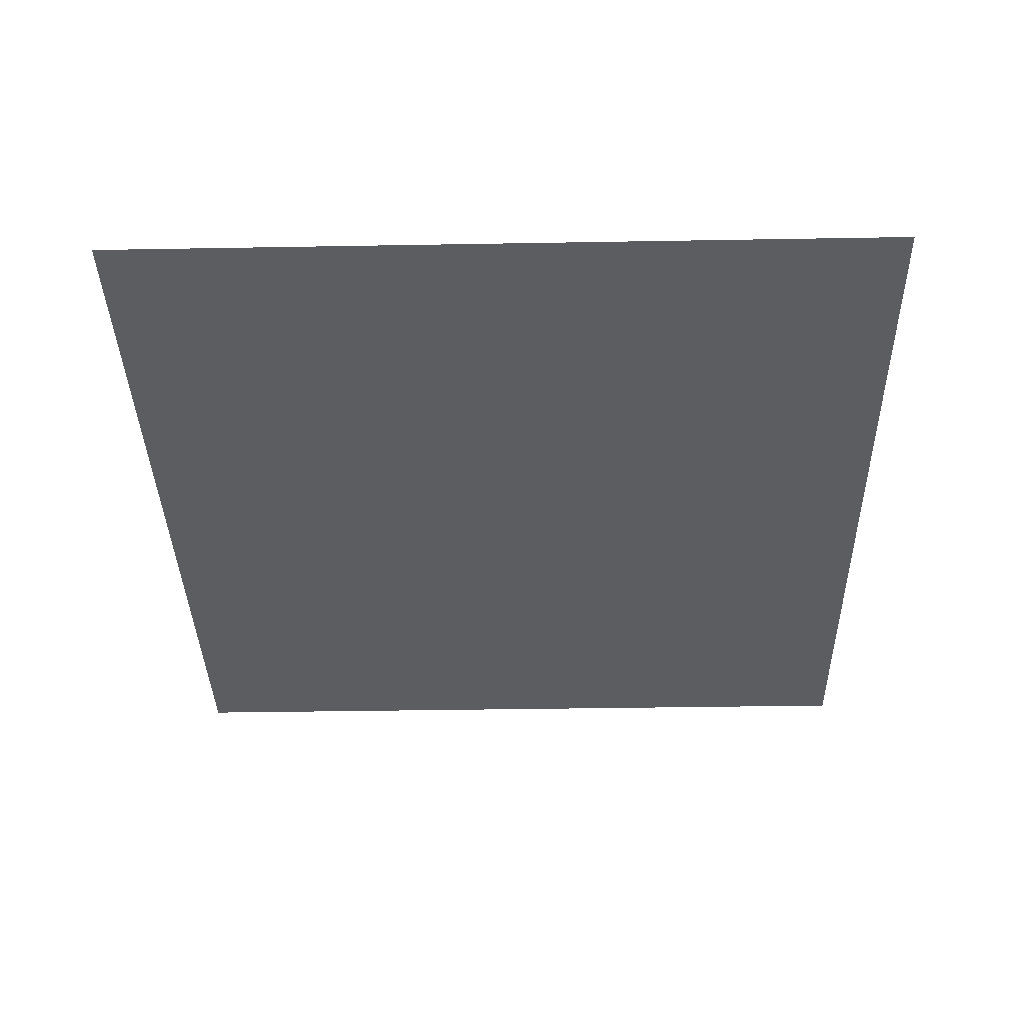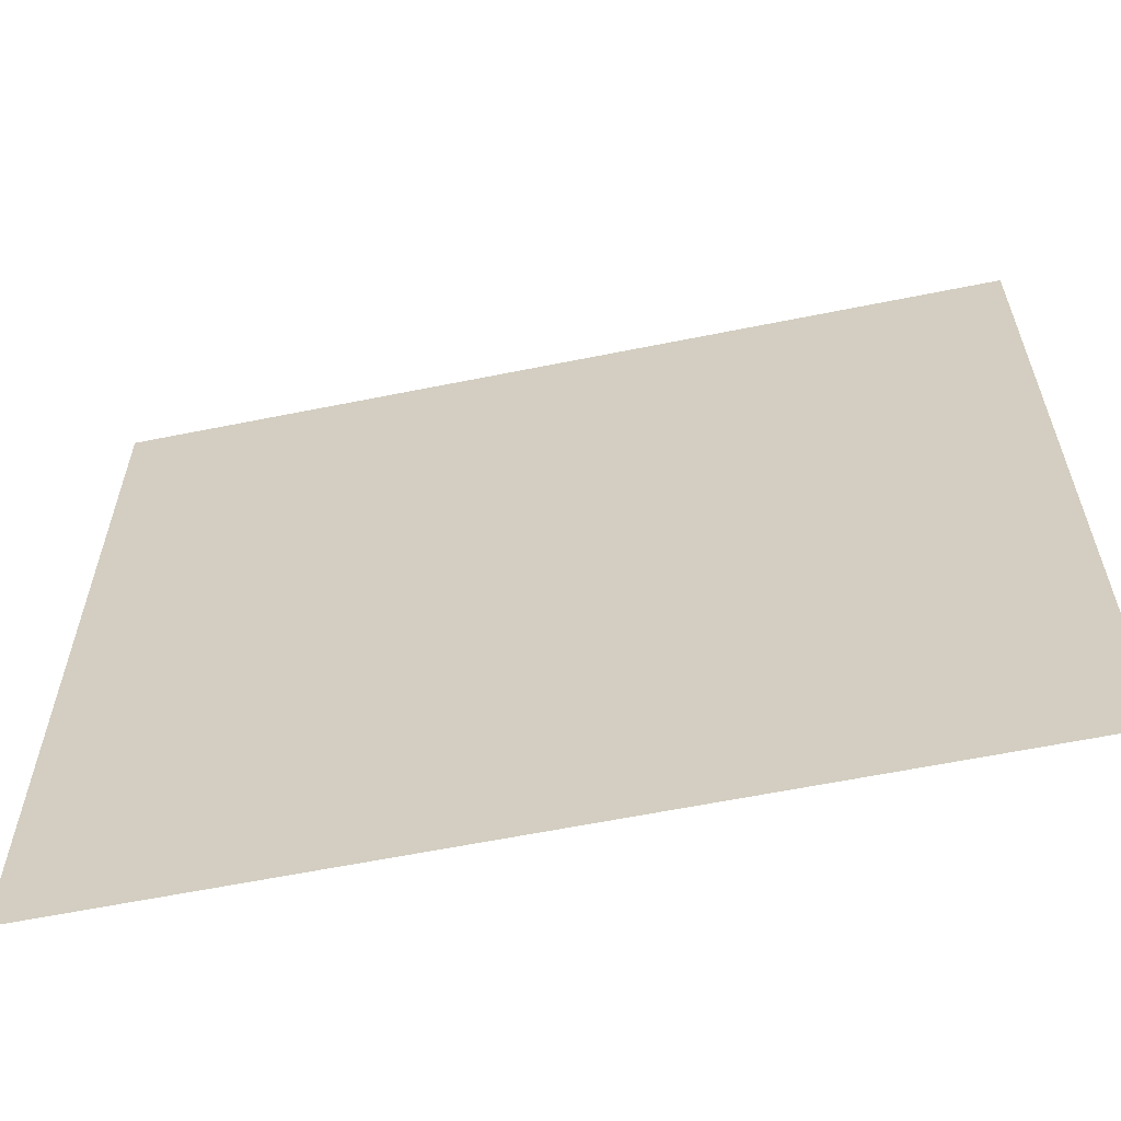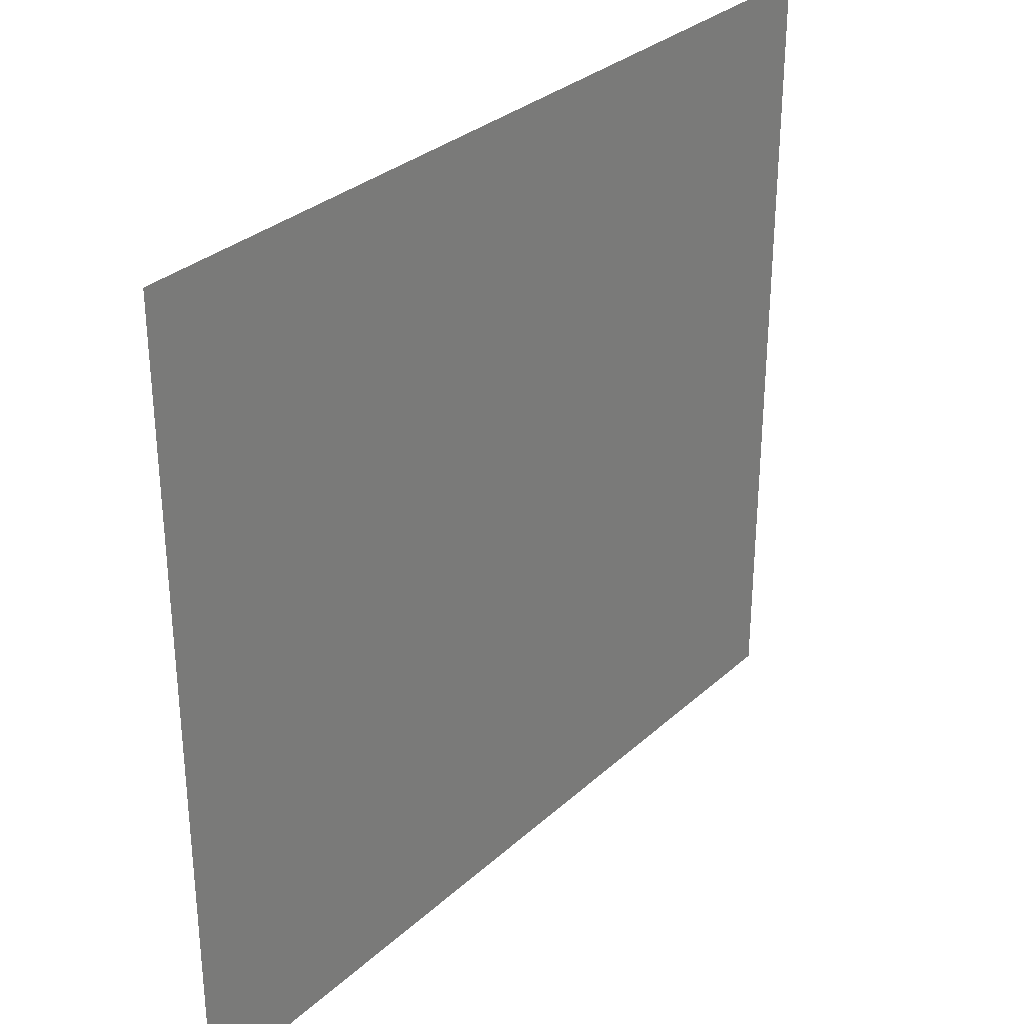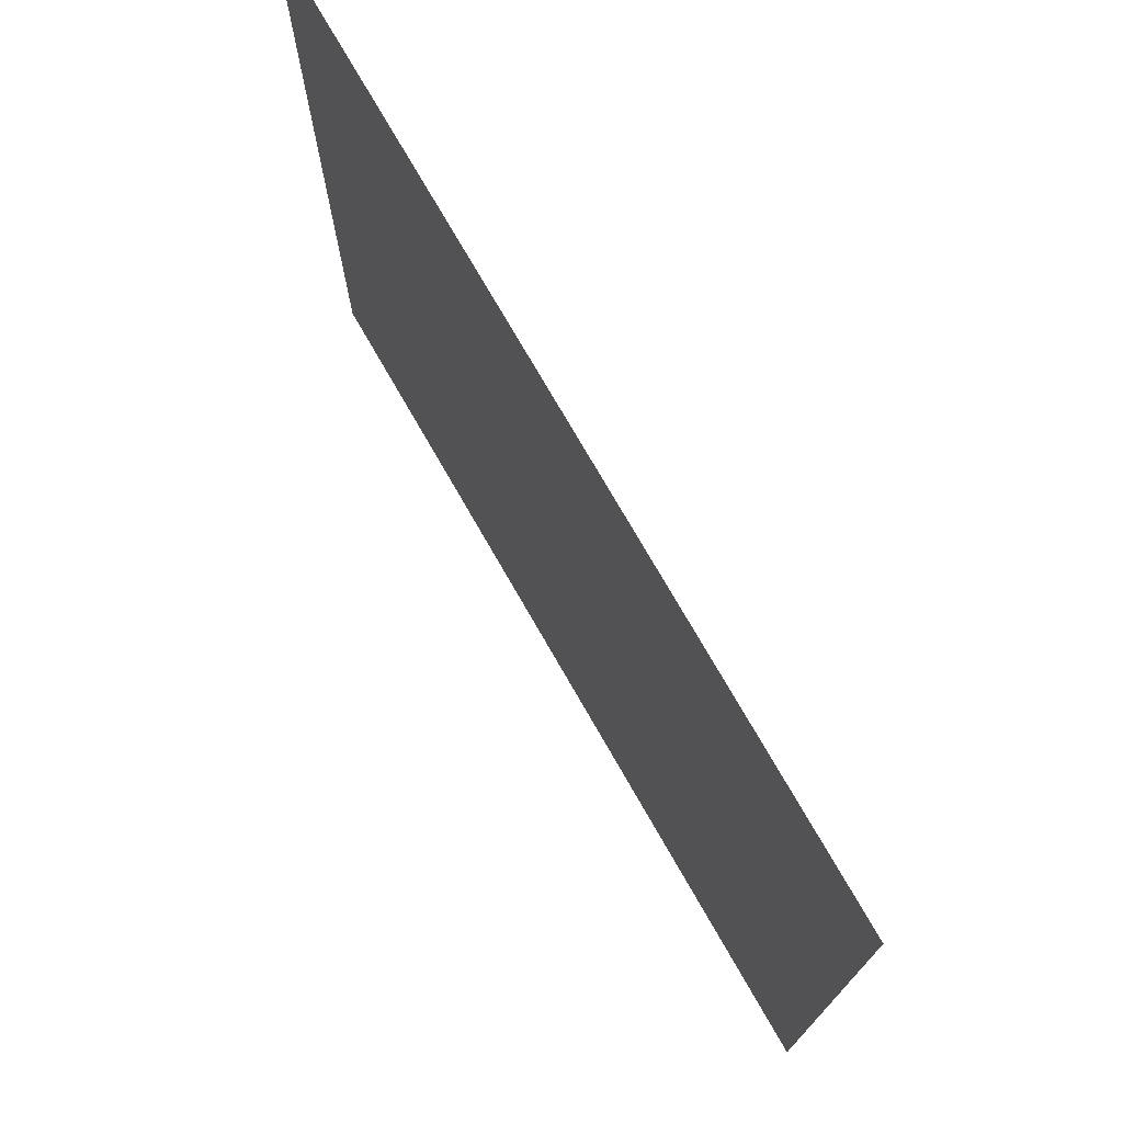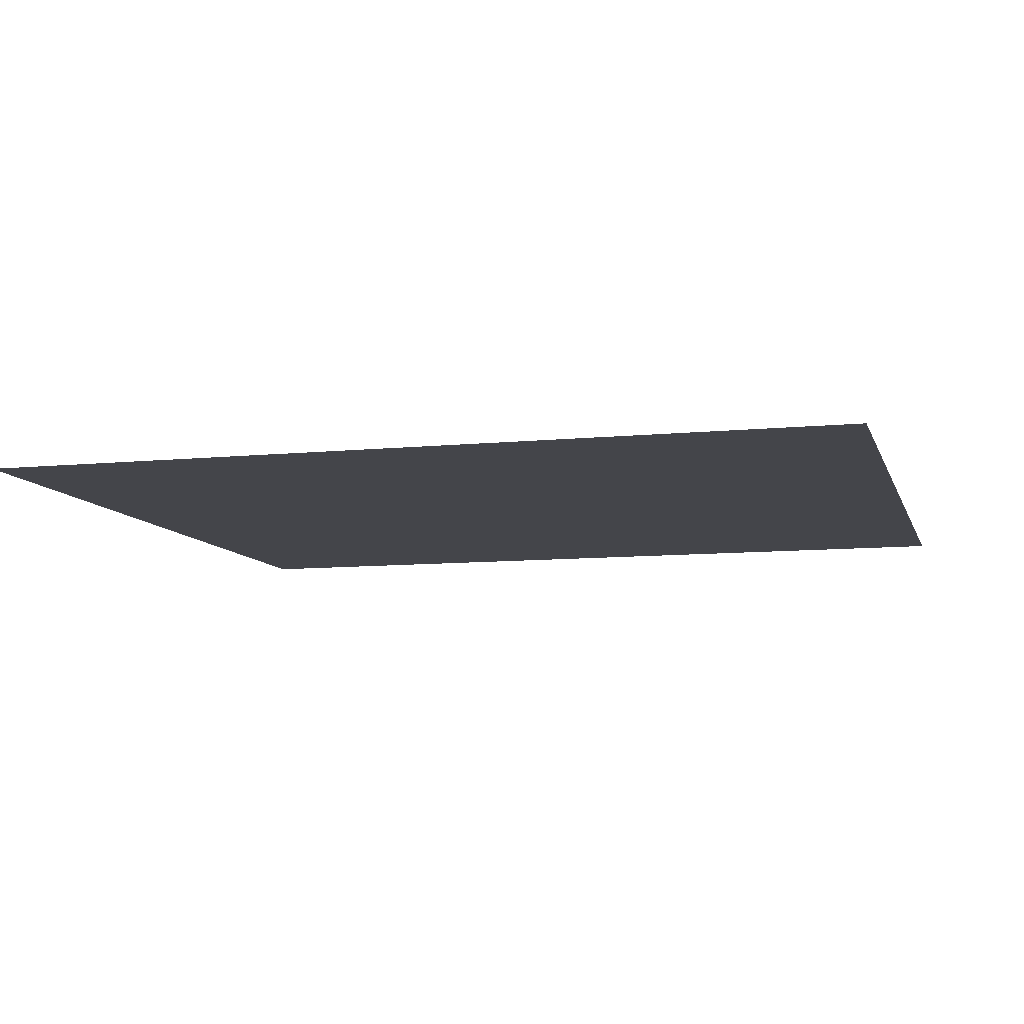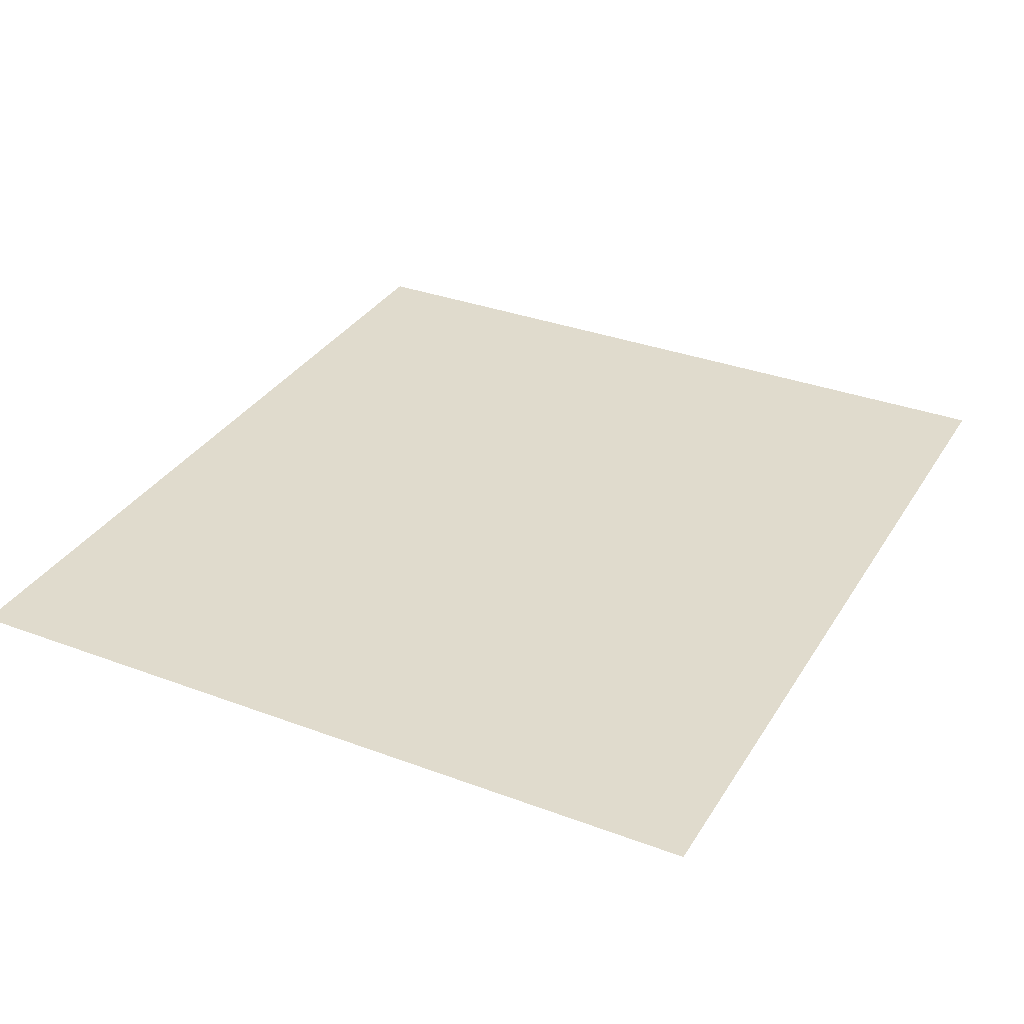
<metadata>
{"format":"obj","ext":"obj","renderer":"f3d","projection":"perspective","resolution":1024,"background":"white","views":[{"elev":-36.6,"azim":91.3,"up":"+Y"},{"elev":-60.7,"azim":11.7,"up":"+Z"},{"elev":31.1,"azim":128.3,"up":"+Z"},{"elev":74.4,"azim":60.2,"up":"+Z"},{"elev":-9.2,"azim":15.0,"up":"+Y"},{"elev":33.2,"azim":117.2,"up":"+Y"}]}
</metadata>
<code>
v  -10.94 8.894 10
v  10.94 8.894 10
v  10.94 8.894 -10
v  -10.94 8.894 -10
g Box001
f 1 2 3
f 3 4 1

</code>
